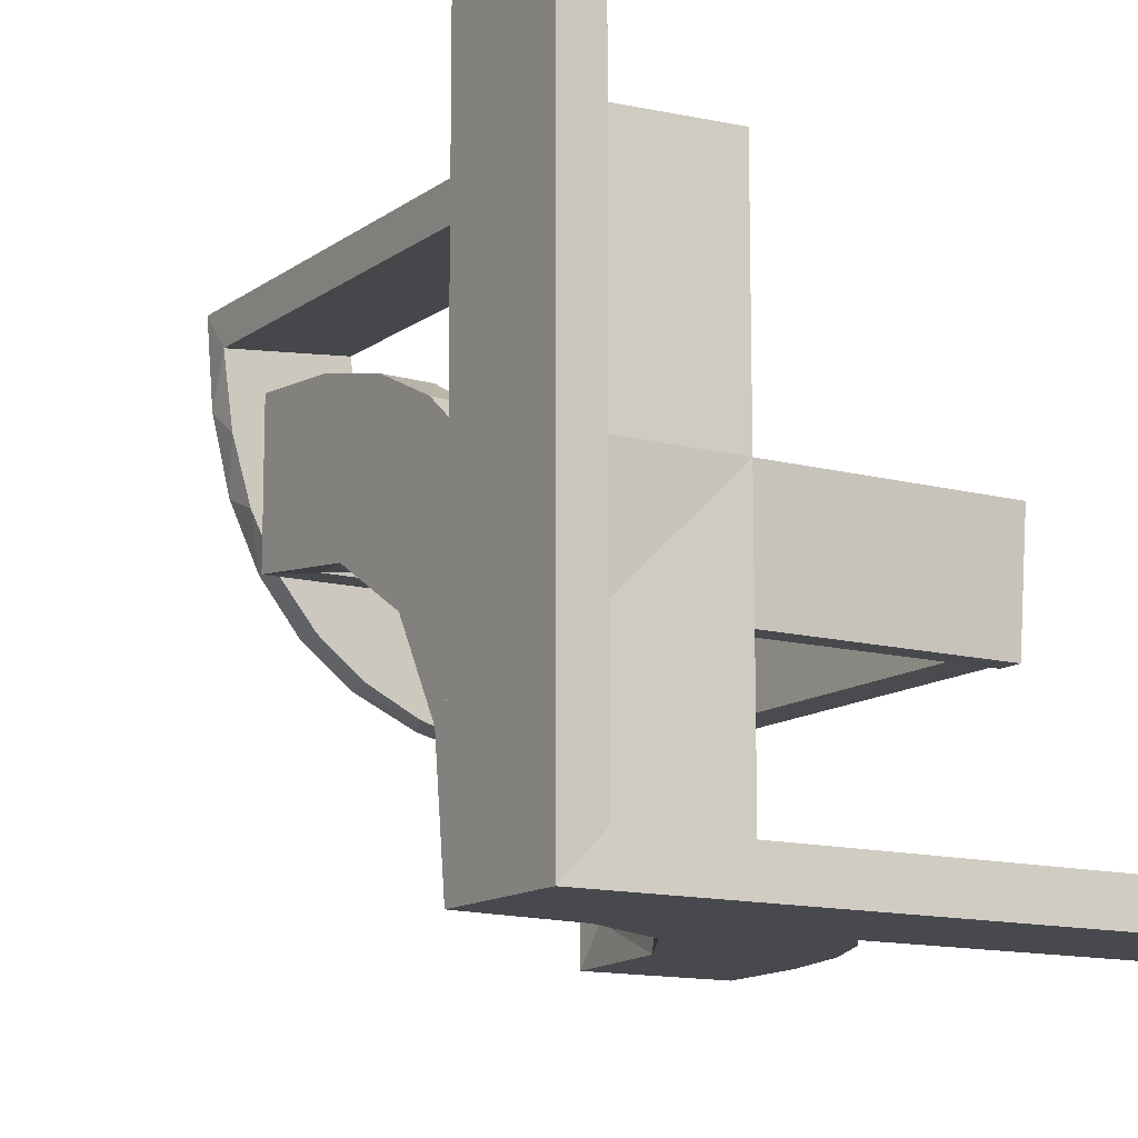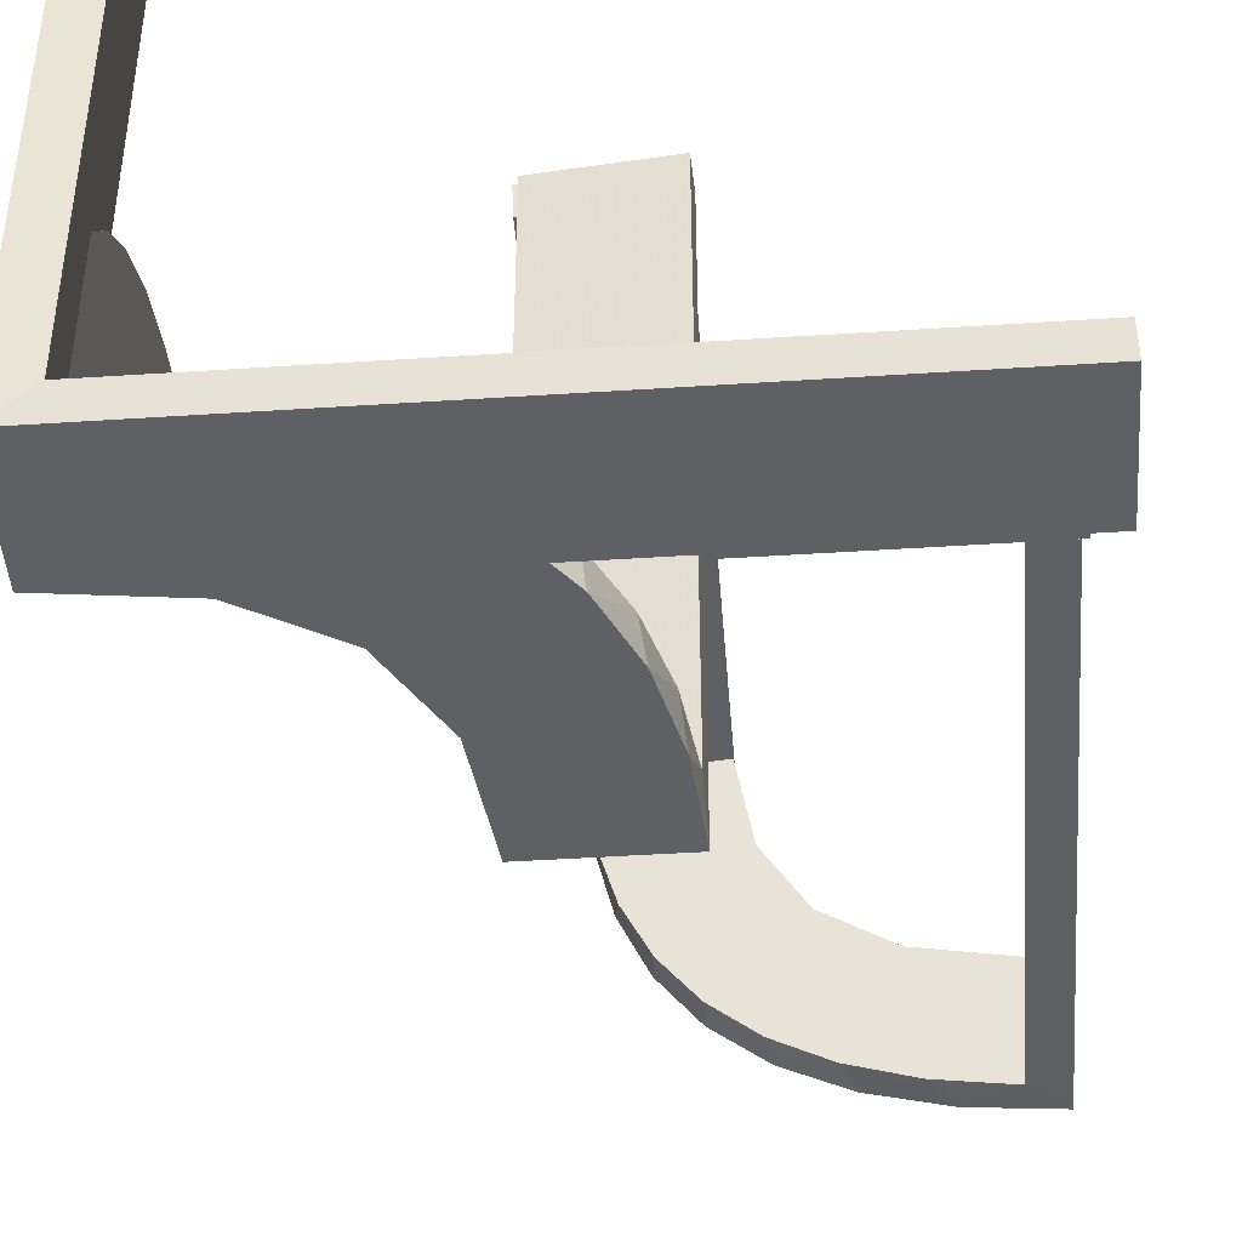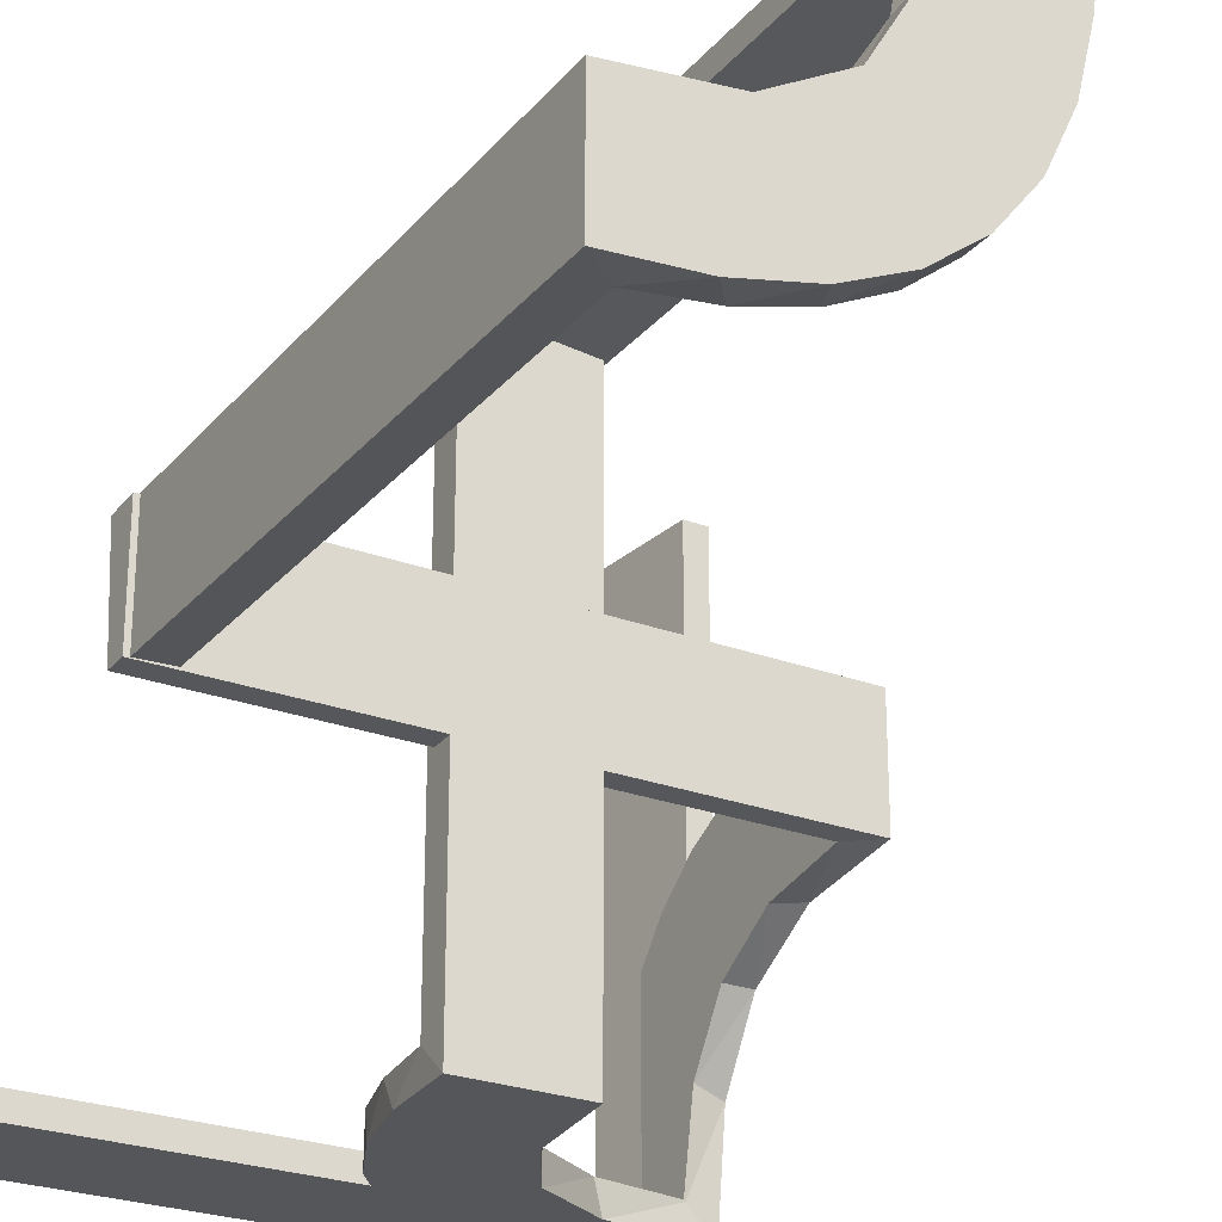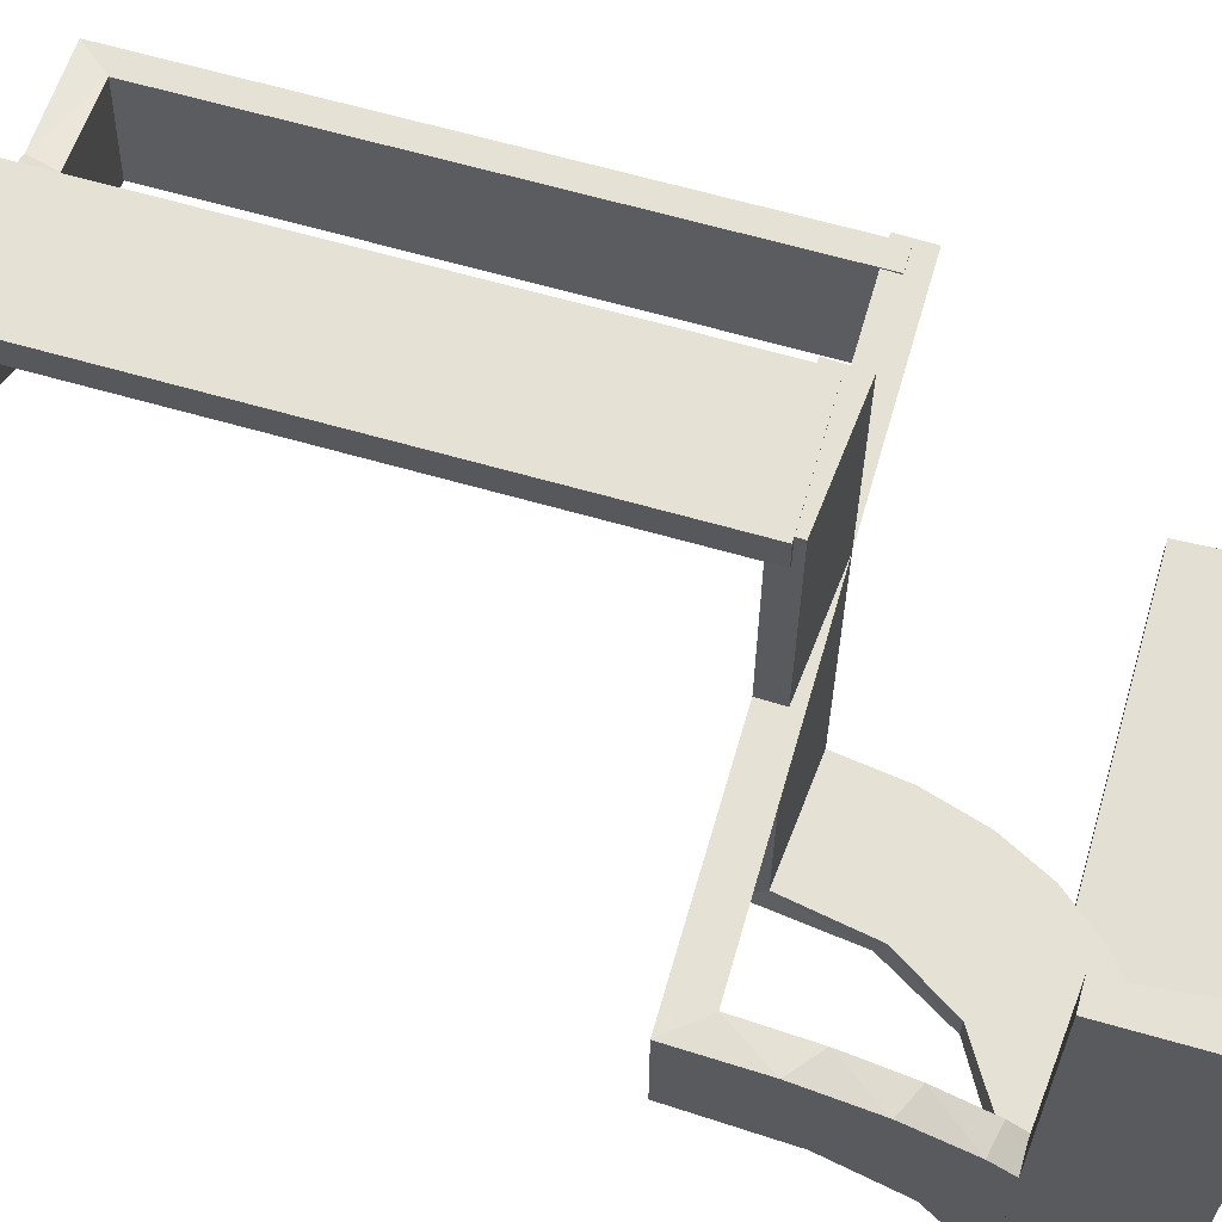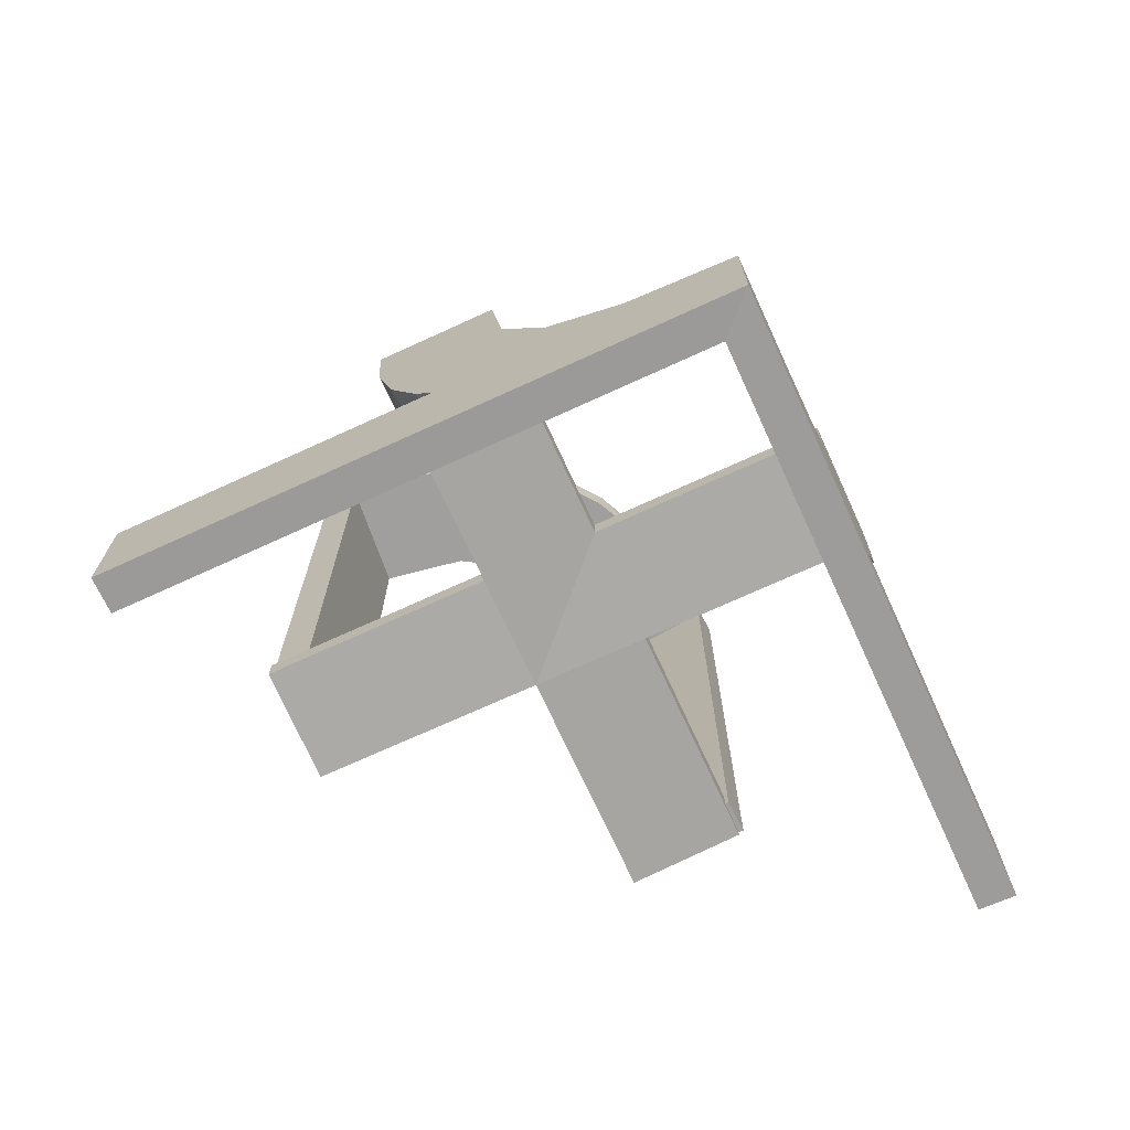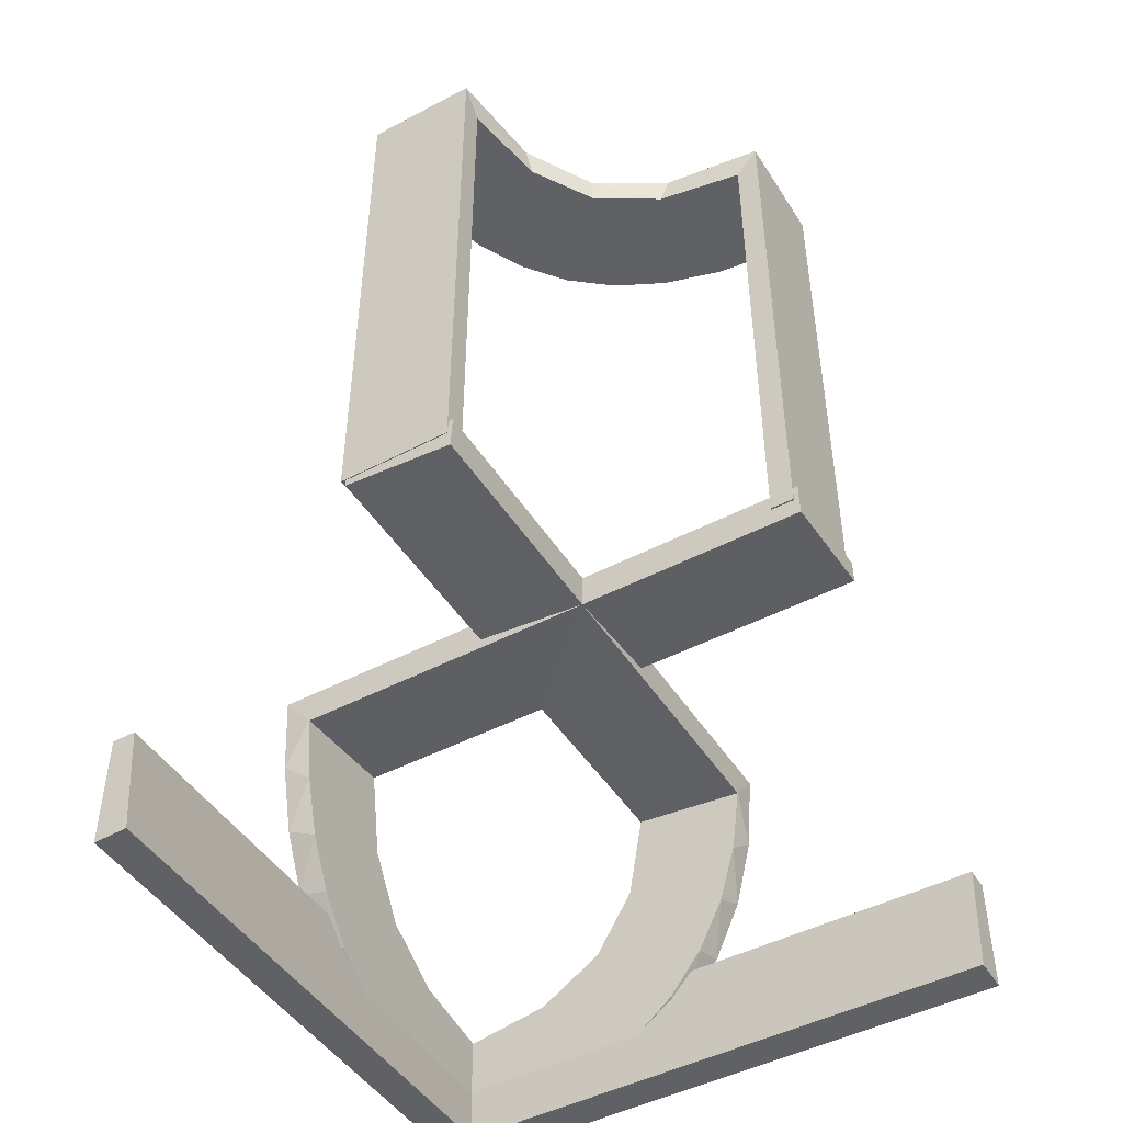
<metadata>
{"format":"obj","ext":"obj","renderer":"f3d","projection":"perspective","resolution":1024,"background":"white","views":[{"elev":-12.7,"azim":148.3,"up":"+Y"},{"elev":-44.5,"azim":-175.6,"up":"+Y"},{"elev":-26.1,"azim":-30.6,"up":"+Y"},{"elev":64.8,"azim":106.1,"up":"+Y"},{"elev":-71.3,"azim":24.6,"up":"+Z"},{"elev":-46.8,"azim":-149.2,"up":"+Z"}]}
</metadata>
<code>
v 0 0 -0.2861
v 0 0 -0.1861
v 0 0.2796 -0.1157
v 0 0.1296 -0.2657
v 0 0.25 -0.2111
v 0 0.25 -0.2861
v 0 0.25 -0.2361
v 0 0.25 -0.2611
v 0 0.06937 -0.2805
v 0 0.375 -0.2111
v 0 0.375 -0.2361
v 0 0.375 -0.2611
v 0 0.1521 -0.1383
v 0 0.1891 -0.07522
v 0 0.5 -0.2861
v 0 0.5 -0.2361
v 0 0.5 -0.1861
v 0 0.2558 -0.1669
v 0 0.3 0.01389
v 0 0.1808 -0.2419
v 0 0.2944 -0.05548
v 0 0.2 0.01389
v 0 0.2229 -0.209
v 0 0.08911 -0.1752
v -0.2013 0.4314 0.5
v -0.3813 0.02499 -0.2354
v -0.3813 0.2246 -0.008806
v -0.3813 0.2493 -0.0111
v -0.3813 0.0227 -0.2107
v -0.3813 0.02728 -0.2602
v -0.3813 0.2741 -0.01339
v -0.4752 0.3009 0
v -0.4752 0.3009 0.475
v -0.4752 0.3009 0.3167
v -0.4752 0.3009 0.1583
v -0.02957 0.5 -0.2849
v -0.02957 0.025 -0.2849
v -0.02957 0.2625 -0.2849
v -0.2216 0.4735 0.2375
v -0.2216 0.4735 0.1188
v -0.1296 0 -0.2657
v -0.1999 0.5 -0.006515
v -0.1999 0.3417 -0.006515
v -0.1999 0.1833 -0.006515
v -0.1999 0.025 -0.006515
v -0.216 0.3711 0.5
v -0.02728 0.3812 -0.2602
v -0.02728 0.2625 -0.2602
v -0.3548 0.2253 0.475
v -0.1521 0 -0.1383
v -0.1521 0.025 -0.1383
v -0.1855 0.025 -0.2389
v -0.225 0.25 0.01389
v -0.225 0.375 0.01389
v -0.2048 0.4119 0.475
v -0.09678 0.025 -0.1726
v -0.3417 0.1999 -0.006515
v -0.3417 0.02041 -0.186
v -0.1865 0.025 -0.08288
v -0.3148 0.245 0.5
v -0.275 0.25 0.01389
v -0.275 0.375 0.01389
v -0.2956 0.5008 0
v -0.2956 0.5008 0.5
v -0.2558 0 -0.1669
v -0.1969 0.4712 0
v -0.1969 0.4712 0.2375
v -0.1969 0.4712 0.475
v -0.2755 0.025 -0.127
v -0.2728 0.2779 0.5
v -0.2728 0.2779 0.475
v -0.4065 0.3117 0.5
v -0.2428 0.3153 0.475
v -0.4068 0.21 0.475
v -0.2229 0 -0.209
v -0.2229 0.025 -0.209
v -0.2206 0.5008 0.125
v -0.2206 0.5008 0.25
v -0.1808 0 -0.2419
v -0.3091 0.404 0.475
v -0.3989 0.3143 0.475
v -0.2908 0.025 -0.075
v -0.5 0 -0.2861
v -0.5 0 -0.2361
v -0.5 0 -0.1861
v -0.5 0.02499 -0.2354
v -0.5 0.2988 -0.01568
v -0.5 0.25 0.01389
v -0.5 0.02957 -0.2849
v -0.5 0.2493 -0.0111
v -0.5 0.1999 -0.006515
v -0.5 0.3 0.01389
v -0.5 0.2 0.01389
v -0.5 0.02041 -0.186
v -0.1409 0.025 -0.2616
v -0.025 0.1865 -0.08288
v -0.025 0.2988 -0.01568
v -0.025 0.2528 -0.1716
v -0.025 0.08889 -0.2769
v -0.025 0.02957 -0.2849
v -0.025 0.1521 -0.1383
v -0.025 0.1999 -0.006515
v -0.025 0.1409 -0.2616
v -0.025 0.2755 -0.127
v -0.025 0.1855 -0.2389
v -0.025 0.2908 -0.075
v -0.025 0.09678 -0.1726
v -0.025 0.02041 -0.186
v -0.025 0.2229 -0.209
v -0.08889 0.025 -0.2769
v -0.366 0.2211 0.5
v -0.2741 0.3812 -0.01339
v -0.2741 0.2625 -0.01339
v -0.2528 0.025 -0.1716
v -0.4661 0.202 0
v -0.4661 0.202 0.2375
v -0.4661 0.202 0.475
v -0.375 0 -0.2111
v -0.375 0 -0.2361
v -0.375 0 -0.2611
v -0.375 0.25 0.01389
v -0.375 0.225 0.01389
v -0.375 0.275 0.01389
v -0.08911 0 -0.1752
v -0.2625 0.02499 -0.2354
v -0.2625 0.2246 -0.008806
v -0.2625 0.2988 -0.01568
v -0.2625 0.02957 -0.2849
v -0.2625 0.2493 -0.0111
v -0.2625 0.0227 -0.2107
v -0.2625 0.02728 -0.2602
v -0.2625 0.2741 -0.01339
v -0.2202 0.3599 0.475
v -0.2988 0.5 -0.01568
v -0.2988 0.025 -0.01568
v -0.2988 0.2625 -0.01568
v -0.2398 0.32 0.5
v -0.2 0 0.01389
v -0.2 0.25 0.01389
v -0.2 0.5 0.01389
v -0.4956 0.2008 0
v -0.4956 0.2008 0.5
v -0.4956 0.2508 0
v -0.4956 0.2508 0.125
v -0.4956 0.2508 0.25
v -0.4956 0.3008 0
v -0.4956 0.3008 0.25
v -0.4956 0.3008 0.5
v -0.4956 0.2258 0.125
v -0.4956 0.2258 0.25
v -0.4956 0.2758 0.125
v -0.4956 0.2758 0.25
v -0.4707 0.2514 0
v -0.4707 0.2514 0.2375
v -0.4707 0.2514 0.1188
v -0.1891 0 -0.07522
v -0.2706 0.5008 0.125
v -0.2706 0.5008 0.25
v -0.06937 0 -0.2805
v -0.25 0 -0.2111
v -0.25 0 -0.2861
v -0.25 0 -0.2361
v -0.25 0 -0.2611
v -0.25 0.25 0.01389
v -0.25 0.375 0.01389
v -0.25 0.5 0.01389
v -0.25 0.225 0.01389
v -0.25 0.275 0.01389
v -0.25 0.2 0.01389
v -0.3101 0.2479 0.475
v -0.1833 0.1999 -0.006515
v -0.1833 0.02041 -0.186
v -0.3435 0.3486 0.5
v -0.3435 0.3486 0.475
v -0.3 0 0.01389
v -0.3 0.5 0.01389
v -0.4684 0.2267 0.2375
v -0.4684 0.2267 0.1188
v -0.2493 0.5 -0.0111
v -0.2493 0.3812 -0.0111
v -0.2493 0.2625 -0.0111
v -0.2796 0 -0.1157
v -0.0227 0.3812 -0.2107
v -0.0227 0.2625 -0.2107
v -0.2958 0.4804 0
v -0.2958 0.4804 0.475
v -0.2958 0.4804 0.3167
v -0.2958 0.4804 0.1583
v -0.02041 0.5 -0.186
v -0.02041 0.3417 -0.186
v -0.02041 0.1833 -0.186
v -0.02041 0.025 -0.186
v -0.4729 0.2762 0.2375
v -0.4729 0.2762 0.1188
v -0.2463 0.4758 0
v -0.2463 0.4758 0.2375
v -0.2463 0.4758 0.1188
v -0.1956 0.5008 0
v -0.1956 0.5008 0.25
v -0.1956 0.5008 0.5
v -0.2456 0.5008 0
v -0.2456 0.5008 0.125
v -0.2456 0.5008 0.25
v -0.4263 0.2064 0.5
v -0.2944 0 -0.05548
v -0.2246 0.3812 -0.008806
v -0.2246 0.2625 -0.008806
v -0.3065 0.4117 0.5
v -0.271 0.4781 0.2375
v -0.271 0.4781 0.1188
v -0.02499 0.5 -0.2354
v -0.02499 0.3812 -0.2354
v -0.02499 0.2625 -0.2354
f 172 108 2
f 2 108 24
f 101 13 107
f 58 172 85
f 2 85 172
f 85 94 58
f 13 101 96
f 14 96 102
f 171 22 102
f 93 57 91
f 57 93 169
f 22 171 169
f 171 57 169
f 1 9 100
f 161 1 100
f 103 99 4
f 4 20 103
f 83 161 128
f 20 23 105
f 98 109 23
f 18 3 104
f 3 21 106
f 21 19 97
f 127 97 19
f 127 92 87
f 127 19 92
f 9 2 24
f 20 24 13
f 2 9 1
f 24 20 4
f 4 9 24
f 20 13 23
f 18 23 13
f 13 14 18
f 14 22 21
f 21 3 14
f 123 168 164
f 121 164 167
f 167 22 169
f 122 167 169
f 164 22 167
f 168 19 164
f 22 164 19
f 92 19 168
f 88 121 122
f 169 93 122
f 93 88 122
f 92 123 88
f 121 88 123
f 168 123 92
f 163 120 119
f 162 119 118
f 84 85 118
f 160 118 85
f 119 84 118
f 83 84 120
f 119 120 84
f 161 83 120
f 162 160 2
f 85 2 160
f 1 162 2
f 161 163 1
f 162 1 163
f 132 31 28
f 129 28 27
f 27 91 57
f 90 91 27
f 31 87 90
f 90 28 31
f 28 90 27
f 127 87 31
f 57 126 27
f 102 126 171
f 57 171 126
f 129 126 102
f 127 31 132
f 127 132 97
f 129 97 132
f 97 129 102
f 106 97 102
f 102 96 106
f 98 101 109
f 98 104 96
f 101 98 96
f 101 107 105
f 99 107 108
f 108 100 99
f 99 103 107
f 109 101 105
f 30 131 125
f 26 125 130
f 130 108 172
f 172 58 130
f 125 108 130
f 131 128 100
f 100 125 131
f 125 100 108
f 30 128 131
f 29 58 94
f 86 29 94
f 86 30 26
f 30 86 89
f 86 26 29
f 128 30 89
f 94 85 84
f 86 84 83
f 83 89 86
f 84 86 94
f 88 91 90
f 93 91 88
f 90 87 92
f 88 90 92
f 108 107 24
f 13 24 107
f 13 96 14
f 14 102 22
f 9 99 100
f 161 100 128
f 99 9 4
f 20 105 103
f 83 128 89
f 23 109 105
f 98 23 18
f 18 104 98
f 3 106 104
f 21 97 106
f 14 3 18
f 22 19 21
f 123 164 121
f 121 167 122
f 163 119 162
f 162 118 160
f 161 120 163
f 132 28 129
f 129 27 126
f 96 104 106
f 107 103 105
f 30 125 26
f 26 130 29
f 58 29 130
f 187 186 64
f 64 186 208
f 174 173 80
f 188 187 63
f 64 63 187
f 63 185 188
f 173 174 81
f 72 81 33
f 34 147 148
f 146 35 32
f 35 146 147
f 34 35 147
f 200 25 68
f 199 200 68
f 133 55 46
f 46 137 133
f 198 199 67
f 137 70 73
f 170 71 70
f 60 111 49
f 111 204 74
f 204 142 117
f 116 117 142
f 116 141 115
f 116 142 141
f 64 208 25
f 208 173 137
f 46 25 208
f 137 173 70
f 60 70 173
f 72 60 173
f 72 148 204
f 72 111 60
f 204 111 72
f 149 150 144
f 144 145 151
f 152 148 147
f 151 152 147
f 145 148 152
f 150 142 145
f 148 145 142
f 141 142 150
f 143 144 151
f 147 146 151
f 146 143 151
f 141 149 143
f 144 143 149
f 150 149 141
f 78 77 202
f 203 202 157
f 201 63 157
f 158 157 63
f 202 201 157
f 198 201 77
f 202 77 201
f 199 198 77
f 203 158 64
f 63 64 158
f 200 203 64
f 199 78 200
f 203 200 78
f 177 178 155
f 154 155 194
f 194 32 35
f 153 32 194
f 178 115 153
f 153 155 178
f 155 153 194
f 116 115 178
f 35 193 194
f 33 193 34
f 35 34 193
f 154 193 33
f 117 177 154
f 177 117 116
f 117 154 33
f 178 177 116
f 74 117 33
f 81 74 33
f 81 49 74
f 170 174 71
f 170 49 81
f 174 170 81
f 174 80 73
f 80 186 55
f 186 68 55
f 71 174 73
f 40 39 196
f 197 196 209
f 209 186 187
f 187 188 209
f 196 186 209
f 39 67 68
f 68 196 39
f 196 68 186
f 40 67 39
f 210 188 185
f 195 210 185
f 195 40 197
f 40 195 66
f 195 197 210
f 67 40 66
f 185 63 201
f 195 201 198
f 198 66 195
f 185 201 195
f 143 32 153
f 146 32 143
f 153 115 141
f 143 153 141
f 186 80 208
f 173 208 80
f 173 81 72
f 72 33 148
f 34 148 33
f 25 55 68
f 199 68 67
f 55 25 46
f 137 73 133
f 198 67 66
f 70 71 73
f 170 70 60
f 60 49 170
f 111 74 49
f 204 117 74
f 64 25 200
f 208 137 46
f 148 142 204
f 150 145 144
f 145 152 151
f 78 202 203
f 203 157 158
f 199 77 78
f 177 155 154
f 154 194 193
f 80 133 73
f 80 55 133
f 40 196 197
f 197 209 210
f 188 210 209
f 191 2 192
f 2 124 192
f 51 56 50
f 190 17 191
f 2 191 17
f 17 190 189
f 50 156 59
f 156 138 45
f 44 45 138
f 140 42 43
f 43 139 140
f 44 139 43
f 1 37 159
f 6 38 37
f 95 41 110
f 41 95 79
f 15 36 38
f 79 52 75
f 114 65 75
f 65 114 69
f 182 69 82
f 205 82 135
f 136 175 135
f 136 134 176
f 136 176 175
f 2 159 124
f 124 41 79
f 2 1 159
f 79 75 50
f 65 50 75
f 156 50 65
f 156 205 138
f 156 65 182
f 205 156 182
f 62 165 164
f 165 54 53
f 53 139 138
f 54 139 53
f 164 53 138
f 61 164 175
f 138 175 164
f 176 61 175
f 166 54 165
f 139 54 140
f 140 54 166
f 176 166 62
f 165 62 166
f 61 176 62
f 8 7 11
f 7 5 10
f 16 10 17
f 5 17 10
f 11 10 16
f 15 12 16
f 11 16 12
f 6 8 12
f 7 2 5
f 17 5 2
f 1 2 7
f 6 1 8
f 7 8 1
f 113 181 180
f 181 207 206
f 206 43 42
f 179 206 42
f 112 179 134
f 179 112 180
f 180 206 179
f 136 112 134
f 43 206 207
f 45 44 207
f 43 207 44
f 181 45 207
f 135 181 113
f 113 136 135
f 135 45 181
f 112 136 113
f 82 45 135
f 45 82 59
f 114 76 51
f 114 59 69
f 51 59 114
f 51 52 56
f 56 95 110
f 192 110 37
f 76 52 51
f 47 212 213
f 212 183 184
f 184 191 192
f 191 184 190
f 213 184 192
f 48 37 38
f 37 48 213
f 213 192 37
f 47 48 38
f 183 189 190
f 211 189 183
f 211 212 47
f 47 36 211
f 211 183 212
f 38 36 47
f 189 16 17
f 211 15 16
f 15 211 36
f 16 189 211
f 166 179 42
f 140 166 42
f 179 176 134
f 166 176 179
f 124 56 192
f 56 124 50
f 50 59 51
f 156 45 59
f 44 138 139
f 37 110 159
f 6 37 1
f 41 159 110
f 95 52 79
f 15 38 6
f 52 76 75
f 114 75 76
f 65 69 182
f 182 82 205
f 205 135 175
f 159 41 124
f 124 79 50
f 205 175 138
f 62 164 61
f 165 53 164
f 8 11 12
f 7 10 11
f 6 12 15
f 113 180 112
f 181 206 180
f 82 69 59
f 52 95 56
f 56 110 192
f 47 213 48
f 212 184 213
f 184 183 190

</code>
